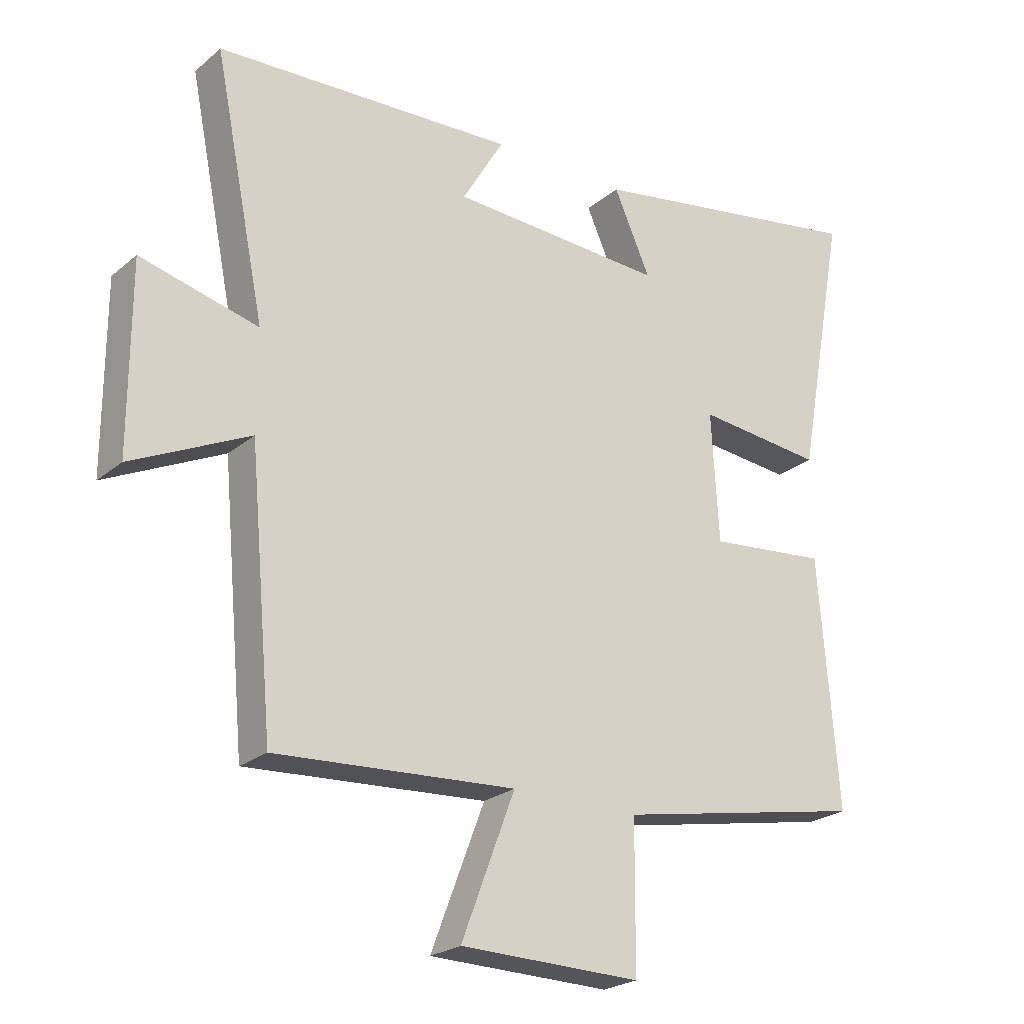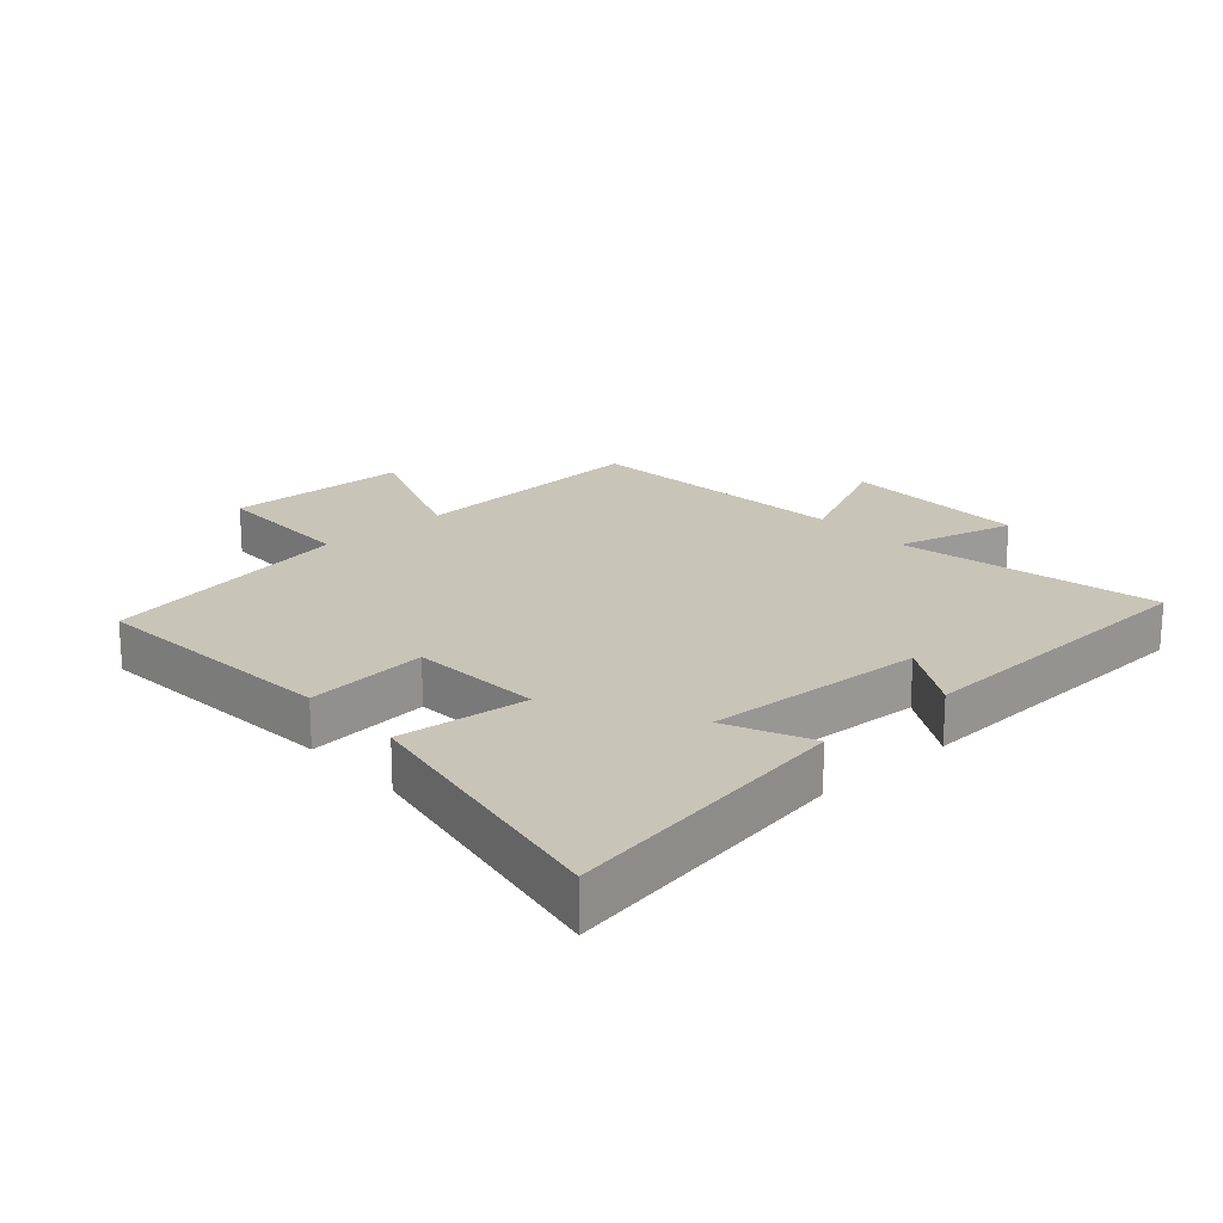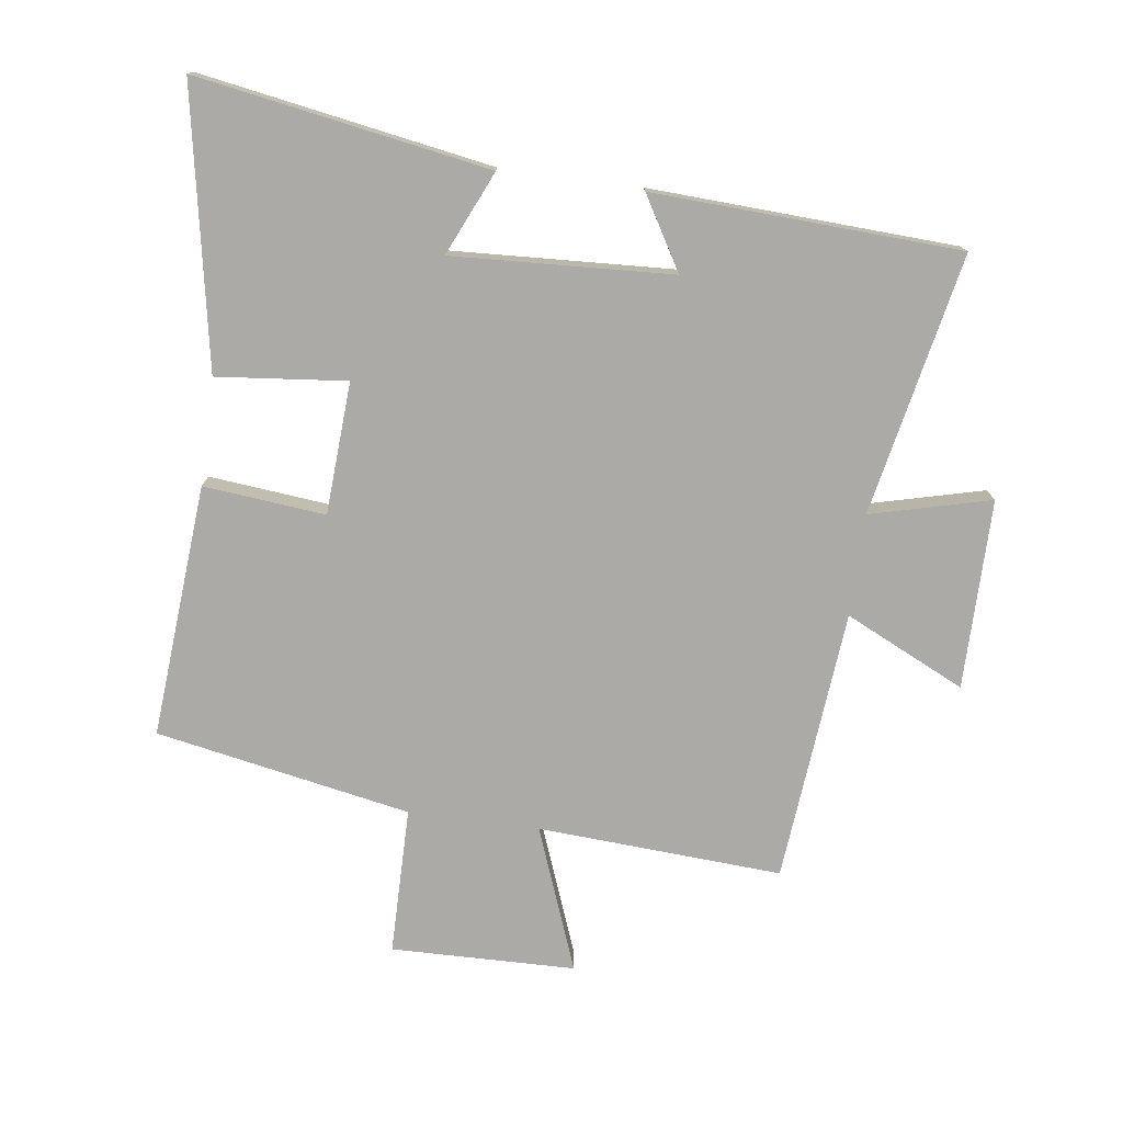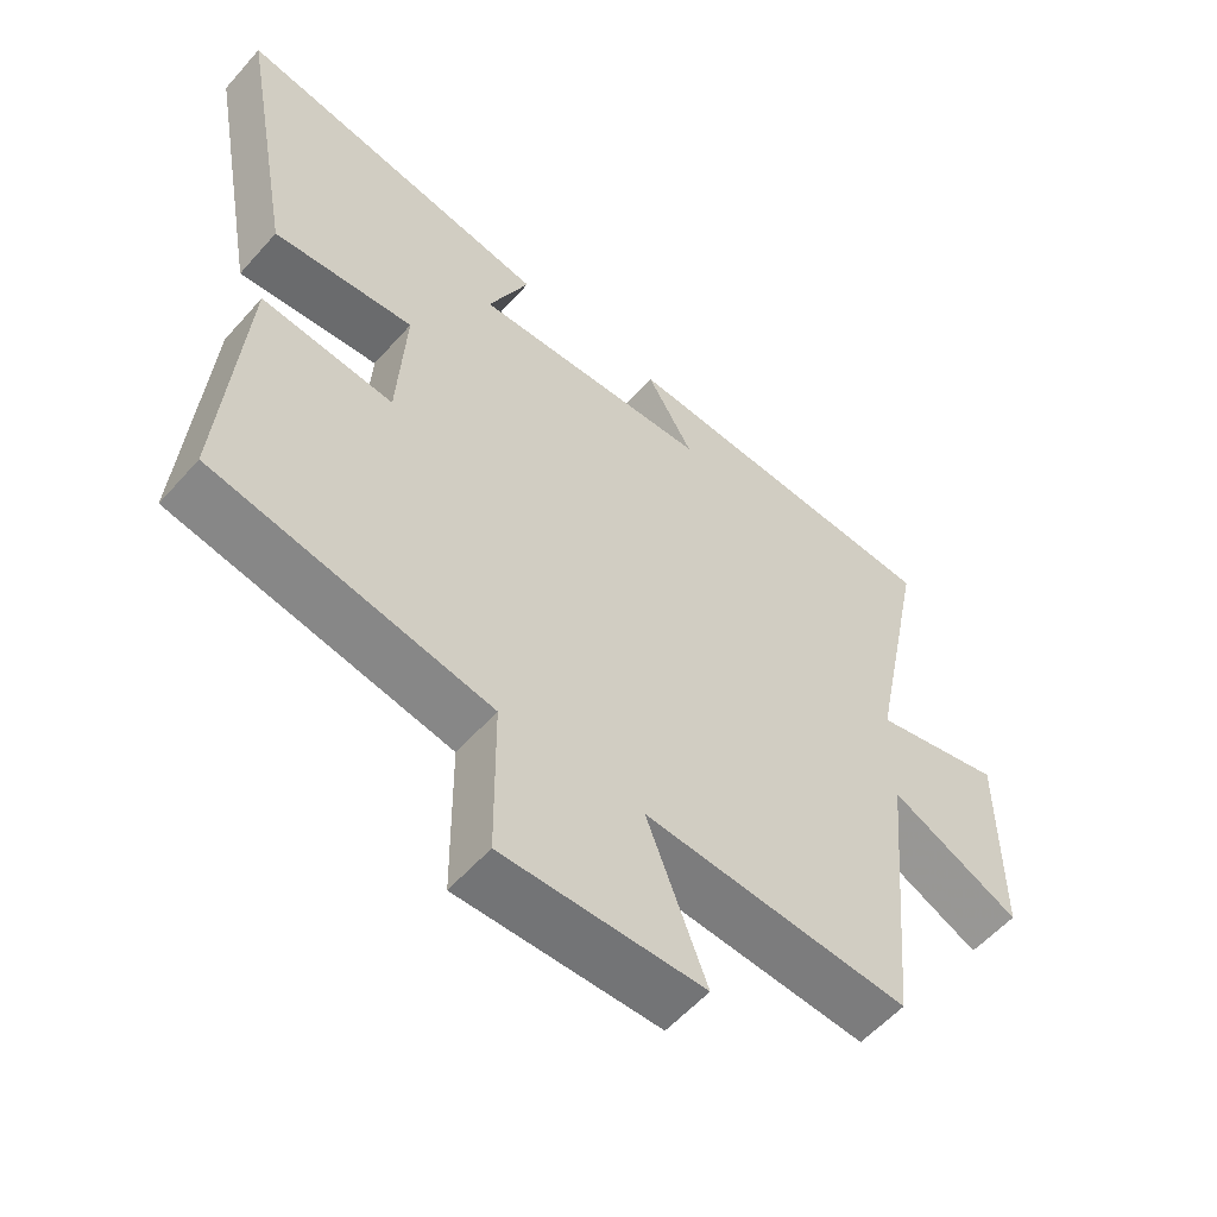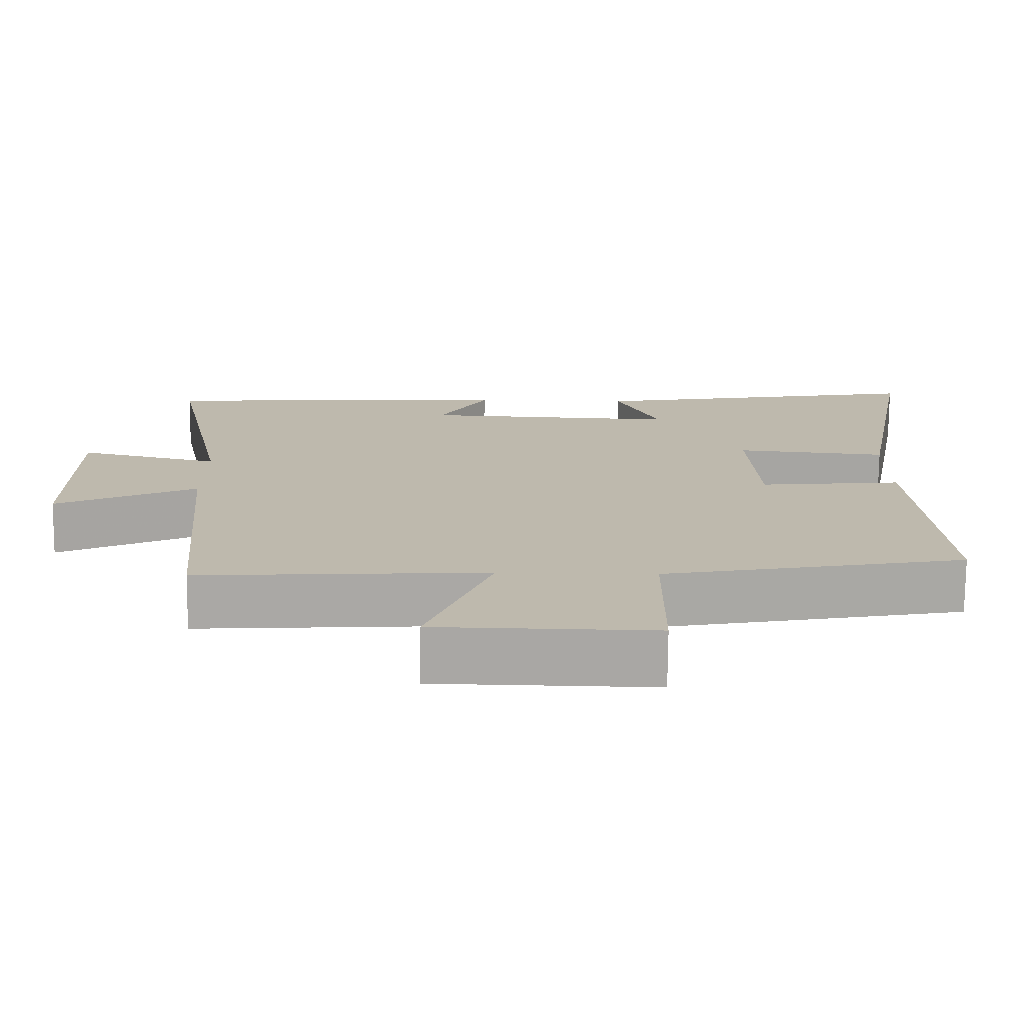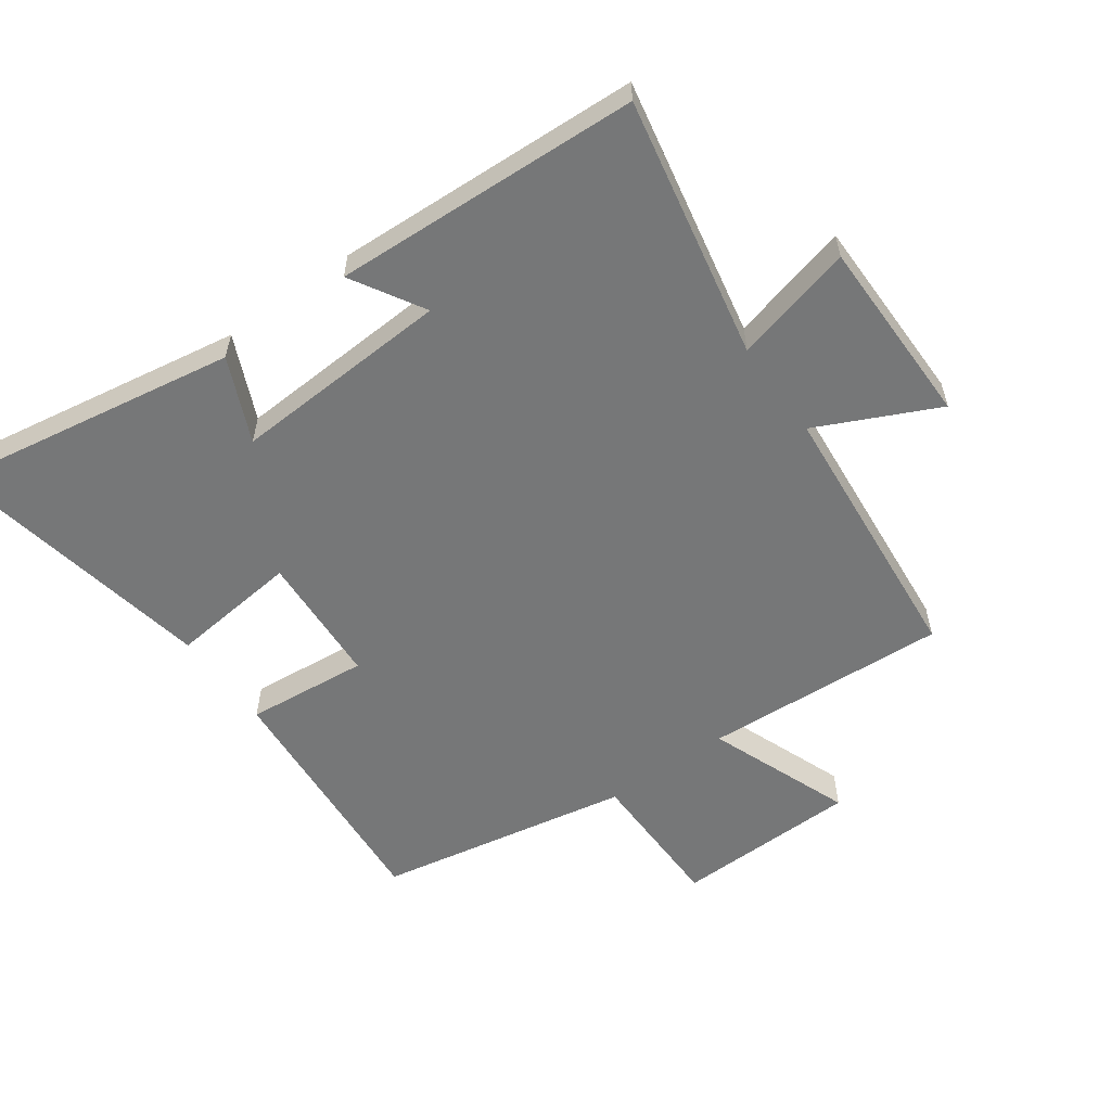
<metadata>
{"format":"obj","ext":"obj","renderer":"f3d","projection":"perspective","resolution":1024,"background":"white","views":[{"elev":-23.5,"azim":143.7,"up":"+Z"},{"elev":20.2,"azim":-41.9,"up":"+Y"},{"elev":-76.1,"azim":-7.7,"up":"+Y"},{"elev":-56.8,"azim":-40.9,"up":"+Z"},{"elev":-74.9,"azim":179.5,"up":"+Z"},{"elev":-57.0,"azim":35.8,"up":"+Y"}]}
</metadata>
<code>
v -0.531 0.07 -0.424
v -0.5 0.07 -0.025
v -0.308 0.07 -0.044
v -0.296 0.07 0.164
v -0.5 0.07 0.143
v -0.58 0.07 0.578
v -0.12 0.07 0.5
v -0.179 0.07 0.368
v 0.167 0.07 0.386
v 0.1 0.07 0.5
v 0.583 0.07 0.477
v 0.5 0.07 0.066
v 0.689 0.07 0.114
v 0.689 0.07 -0.184
v 0.5 0.07 -0.094
v 0.461 0.07 -0.523
v 0.076 0.07 -0.5
v 0.162 0.07 -0.726
v -0.128 0.07 -0.732
v -0.13 0.07 -0.5
v -0.531 0 -0.424
v -0.5 0 -0.025
v -0.308 0 -0.044
v -0.296 0 0.164
v -0.5 0 0.143
v -0.58 0 0.578
v -0.12 0 0.5
v -0.179 0 0.368
v 0.167 0 0.386
v 0.1 0 0.5
v 0.583 0 0.477
v 0.5 0 0.066
v 0.689 0 0.114
v 0.689 0 -0.184
v 0.5 0 -0.094
v 0.461 0 -0.523
v 0.076 0 -0.5
v 0.162 0 -0.726
v -0.128 0 -0.732
v -0.13 0 -0.5
f 17 18 19 20
f 17 20 1 2
f 15 16 17
f 12 13 14 15
f 12 15 17
f 9 10 11 12
f 8 9 12 17
f 5 6 7 8
f 4 5 8
f 3 4 8 17
f 2 3 17
f 40 39 38 37
f 22 21 40 37
f 37 36 35
f 35 34 33 32
f 37 35 32
f 32 31 30 29
f 37 32 29 28
f 28 27 26 25
f 28 25 24
f 37 28 24 23
f 37 23 22
f 1 21 22 2
f 2 22 23 3
f 3 23 24 4
f 4 24 25 5
f 5 25 26 6
f 6 26 27 7
f 7 27 28 8
f 8 28 29 9
f 9 29 30 10
f 10 30 31 11
f 11 31 32 12
f 12 32 33 13
f 13 33 34 14
f 14 34 35 15
f 15 35 36 16
f 16 36 37 17
f 17 37 38 18
f 18 38 39 19
f 19 39 40 20
f 20 40 21 1

</code>
